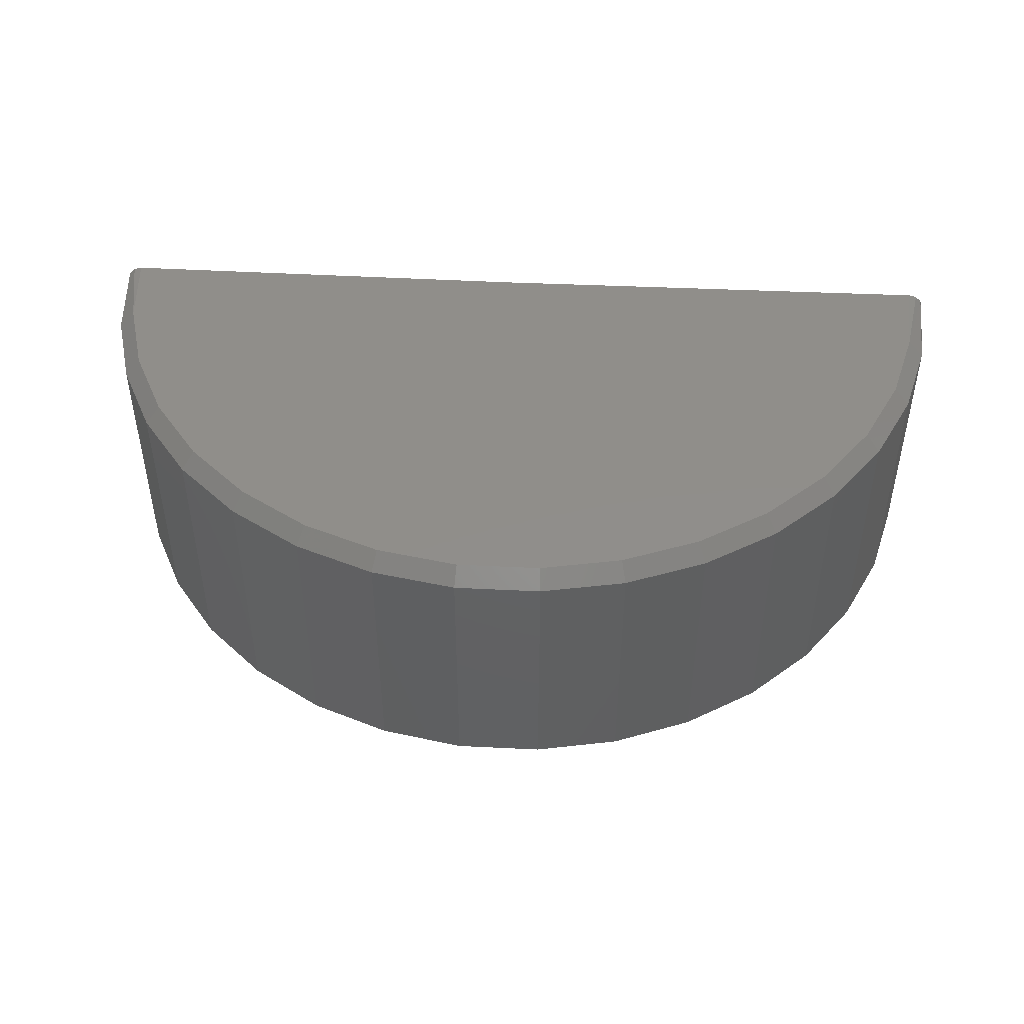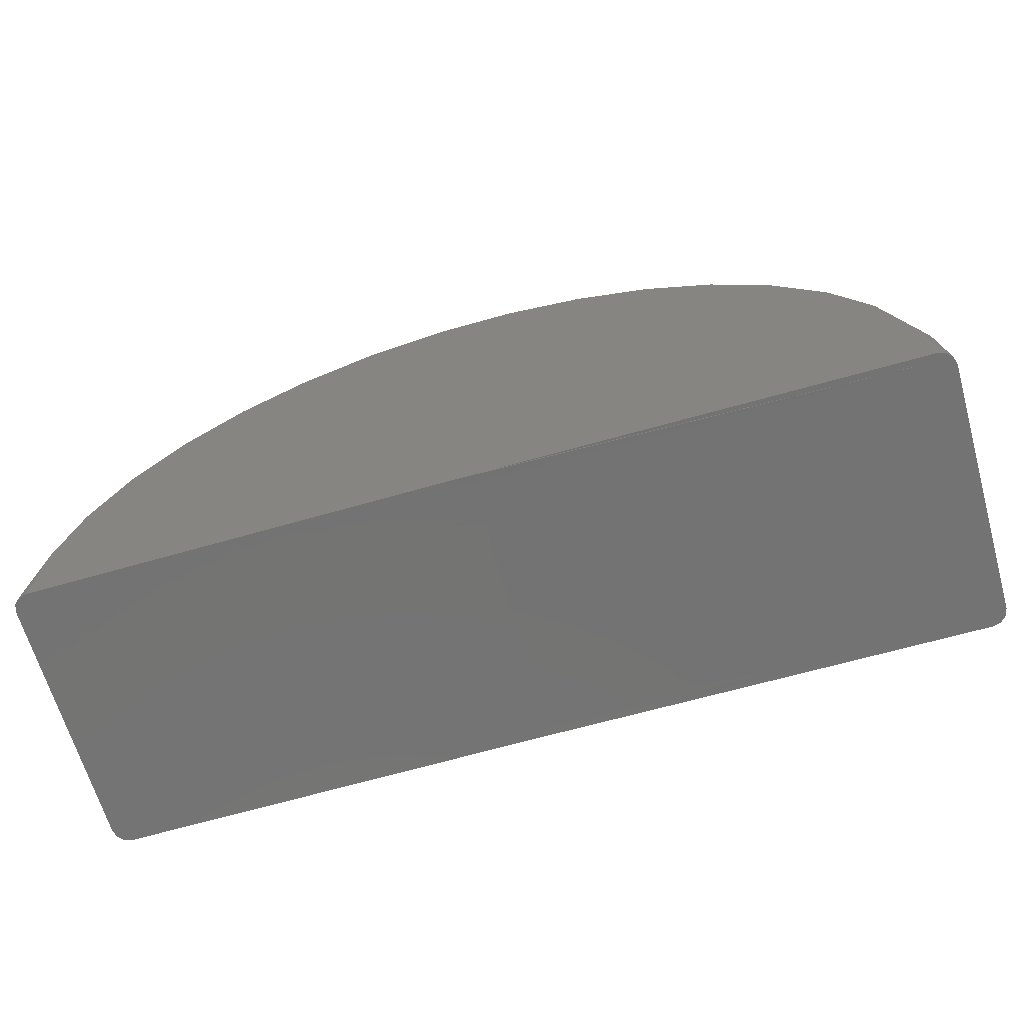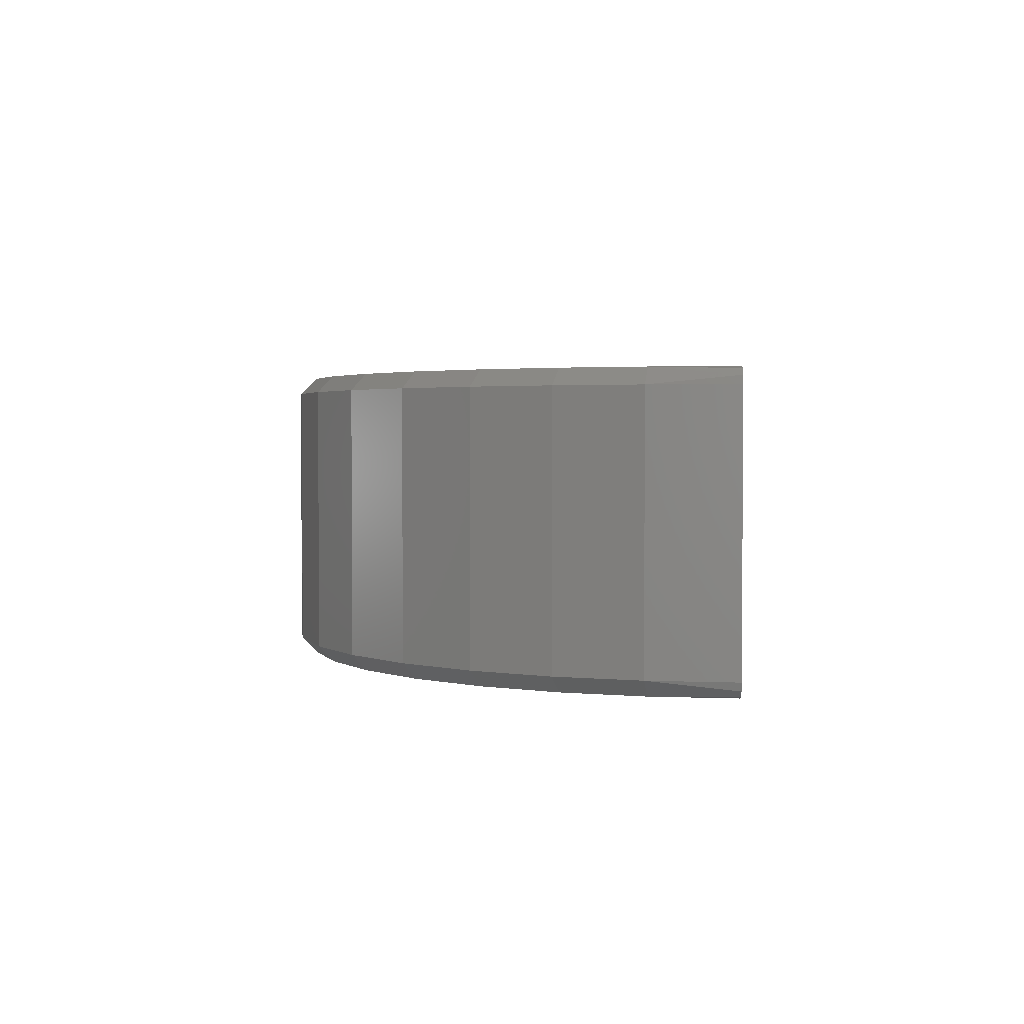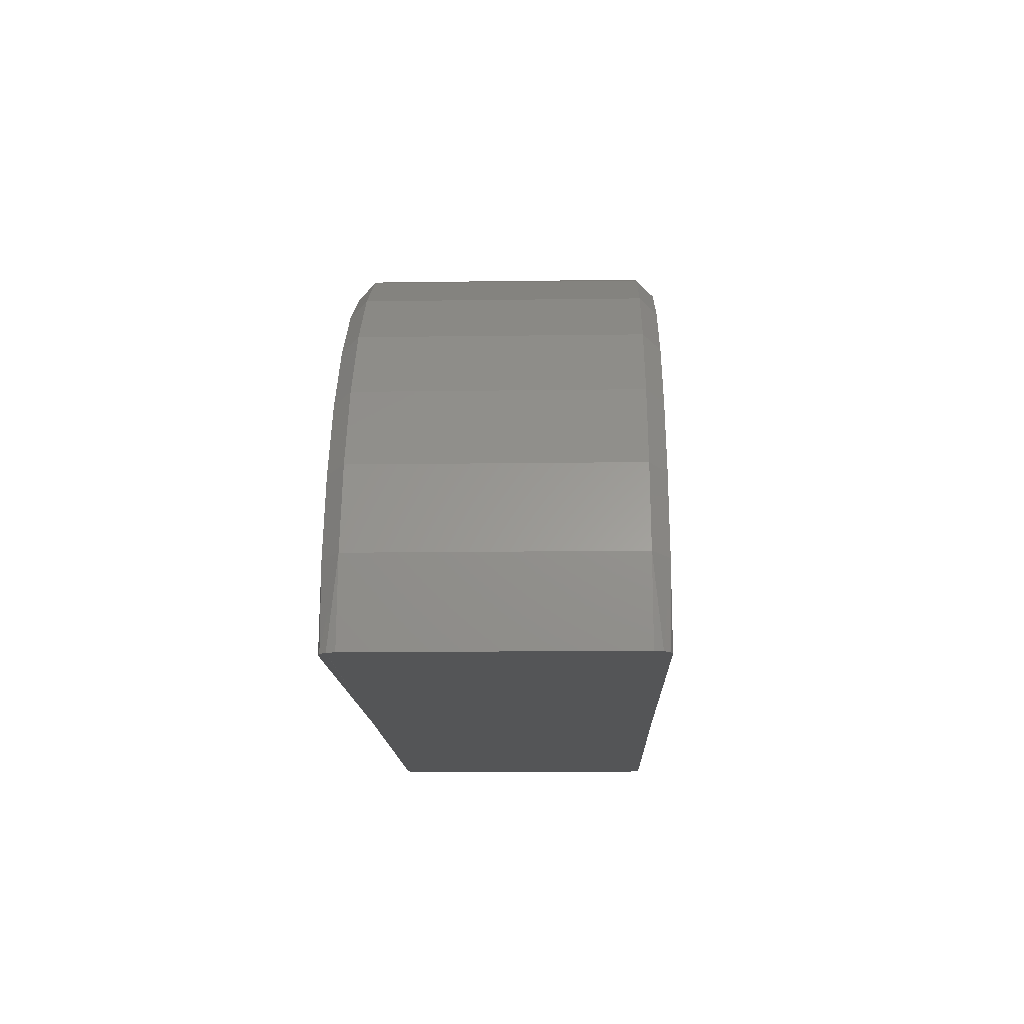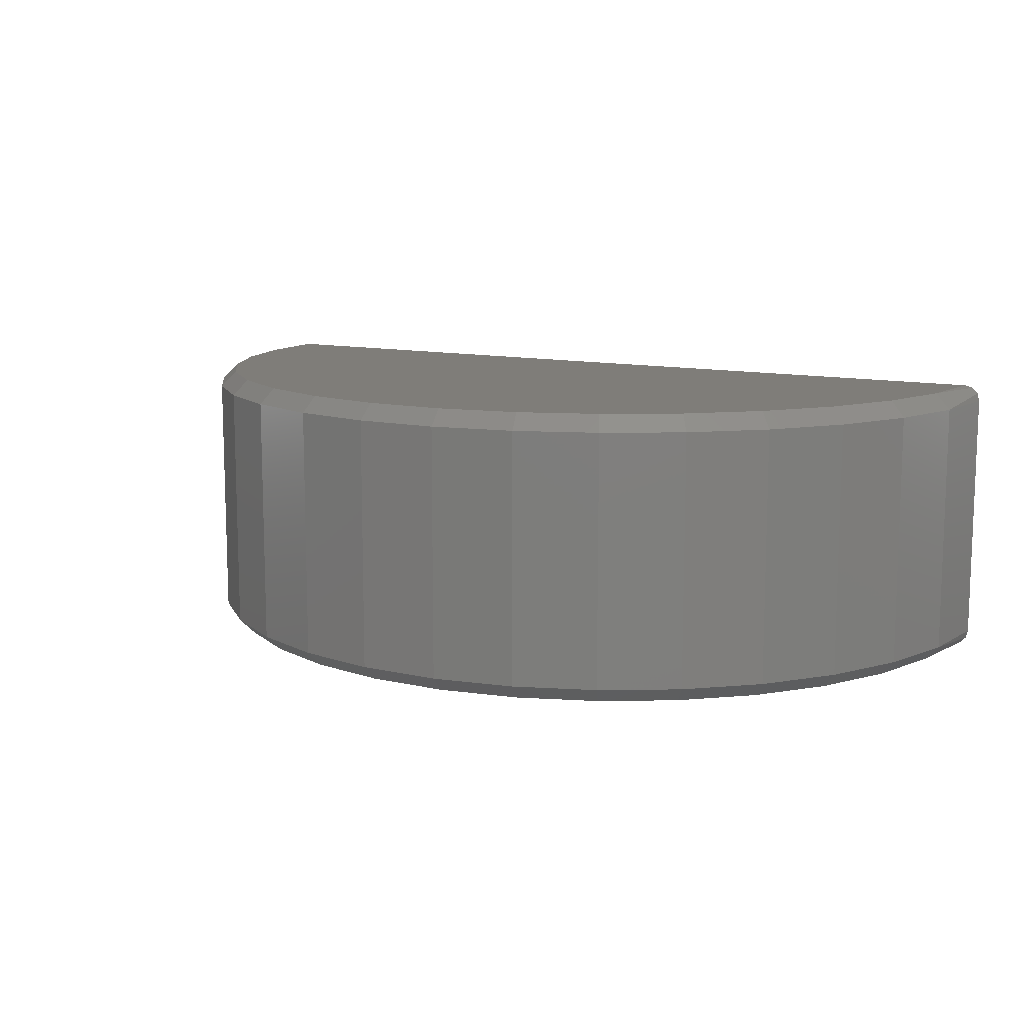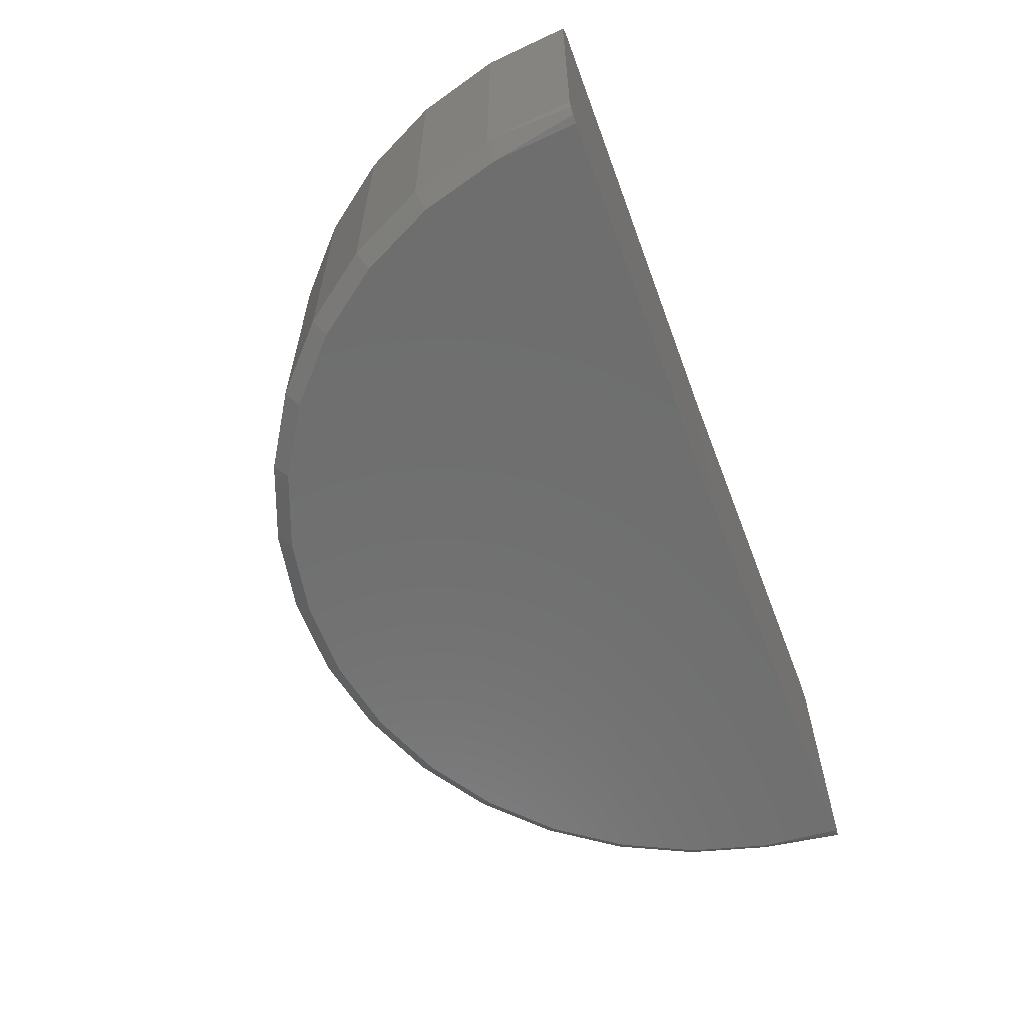
<metadata>
{"format":"stl","ext":"stl","renderer":"f3d","projection":"perspective","resolution":1024,"background":"white","views":[{"elev":46.1,"azim":2.9,"up":"+Y"},{"elev":-65.5,"azim":15.9,"up":"+Z"},{"elev":2.3,"azim":93.2,"up":"+Y"},{"elev":-13.4,"azim":91.8,"up":"+Z"},{"elev":11.1,"azim":29.6,"up":"+Y"},{"elev":-60.6,"azim":110.2,"up":"+Y"}]}
</metadata>
<code>
# stl→obj: 89 verts, 175 faces
v -0.1324 -0.02344 -0.00112
v -0.04153 -0.02344 0
v -0.04196 -0.02504 -5.294e-06
v -0.04153 0.02788 0
v -0.1324 0.02788 -0.00112
v -0.132 0.02948 -0.001114
v -0.04196 0.02948 -5.294e-06
v -0.132 -0.02504 -0.001114
v -0.04474 -0.02664 -3.951e-05
v -0.1292 -0.02664 -0.00108
v -0.1308 -0.02622 -0.0011
v -0.1308 0.03066 -0.0011
v -0.1292 0.03109 -0.00108
v -0.04474 0.03109 -3.951e-05
v -0.03993 0.03066 0
v 0.04934 -0.02344 0
v 0.04891 0.02948 0
v 0.04934 0.02788 0
v 0.04891 -0.02504 0
v 0.04774 -0.02622 0
v 0.04613 -0.02664 0
v -0.03832 -0.02664 0
v 0.04613 0.03109 0
v 0.04774 0.03066 0
v 0.04463 0.03109 0.01617
v -0.06613 0.03109 0.08414
v -0.05019 0.03109 0.08724
v -0.03395 0.03109 0.08734
v -0.01797 0.03109 0.08444
v -0.08123 0.03109 0.07816
v -0.002796 0.03109 0.07864
v -0.09497 0.03109 0.0695
v 0.01105 0.03109 0.07015
v -0.1069 0.03109 0.05845
v -0.1279 0.03109 0.01511
v -0.1236 0.03109 0.03078
v 0.04017 0.03109 0.03179
v 0.02308 0.03109 0.05925
v 0.0329 0.03109 0.04631
v -0.1165 0.03109 0.04539
v 0.04316 0.02788 0.03295
v 0.04778 0.02788 0.01676
v 0.03563 0.02788 0.04801
v 0.02545 0.02788 0.06141
v 0.01297 0.02788 0.07272
v -0.001379 0.02788 0.08152
v -0.01711 0.02788 0.08753
v -0.03367 0.02788 0.09053
v -0.0505 0.02788 0.09043
v -0.06703 0.02788 0.08722
v -0.08268 0.02788 0.08102
v -0.09692 0.02788 0.07204
v -0.1093 0.02788 0.06058
v -0.1193 0.02788 0.04705
v -0.1266 0.02788 0.0319
v -0.131 0.02788 0.01566
v -0.131 -0.02344 0.01566
v -0.1266 -0.02344 0.0319
v -0.1193 -0.02344 0.04705
v -0.1093 -0.02344 0.06058
v -0.09692 -0.02344 0.07204
v -0.08268 -0.02344 0.08102
v -0.06703 -0.02344 0.08722
v -0.0505 -0.02344 0.09043
v -0.03367 -0.02344 0.09053
v -0.01711 -0.02344 0.08753
v -0.001379 -0.02344 0.08152
v 0.01297 -0.02344 0.07272
v 0.02545 -0.02344 0.06141
v 0.03563 -0.02344 0.04801
v 0.04316 -0.02344 0.03295
v 0.04778 -0.02344 0.01676
v 0.04017 -0.02664 0.03179
v 0.04463 -0.02664 0.01617
v 0.0329 -0.02664 0.04631
v 0.02308 -0.02664 0.05925
v 0.01105 -0.02664 0.07015
v -0.002796 -0.02664 0.07864
v -0.01797 -0.02664 0.08444
v -0.03395 -0.02664 0.08734
v -0.05019 -0.02664 0.08724
v -0.06613 -0.02664 0.08414
v -0.08123 -0.02664 0.07816
v -0.09497 -0.02664 0.0695
v -0.1069 -0.02664 0.05845
v -0.1165 -0.02664 0.04539
v -0.1236 -0.02664 0.03078
v -0.1279 -0.02664 0.01511
v -0.04155 -0.02664 0.003207
f 1 2 3
f 4 2 1
f 4 1 5
f 4 5 6
f 4 6 7
f 8 1 3
f 8 3 9
f 8 9 9
f 8 9 10
f 8 10 11
f 7 6 12
f 7 12 13
f 7 13 14
f 7 14 15
f 3 2 16
f 4 7 17
f 4 17 18
f 4 18 16
f 4 16 2
f 19 20 21
f 19 21 22
f 19 22 9
f 19 9 3
f 19 3 16
f 7 15 14
f 7 14 23
f 7 23 24
f 7 24 17
f 25 23 14
f 26 27 28
f 29 26 28
f 30 26 29
f 31 30 29
f 32 30 31
f 33 32 31
f 34 32 33
f 35 36 37
f 35 37 25
f 35 25 14
f 35 14 13
f 33 38 34
f 34 38 39
f 34 39 40
f 40 39 37
f 40 37 36
f 37 41 42
f 37 42 25
f 42 17 25
f 39 43 41
f 39 41 37
f 38 44 43
f 38 43 39
f 33 45 44
f 33 44 38
f 31 46 45
f 31 45 33
f 29 47 46
f 29 46 31
f 28 48 47
f 28 47 29
f 27 49 48
f 27 48 28
f 26 50 49
f 26 49 27
f 30 51 50
f 30 50 26
f 32 52 51
f 32 51 30
f 34 53 52
f 34 52 32
f 40 54 53
f 40 53 34
f 36 55 54
f 36 54 40
f 5 56 6
f 12 6 56
f 12 56 35
f 56 55 35
f 35 55 36
f 13 12 35
f 18 17 42
f 25 17 24
f 23 25 24
f 5 1 56
f 56 1 57
f 56 57 55
f 55 57 58
f 55 58 54
f 54 58 59
f 54 59 53
f 53 59 60
f 53 60 52
f 52 60 61
f 52 61 51
f 51 61 62
f 51 62 50
f 50 62 63
f 50 63 49
f 49 63 64
f 49 64 48
f 48 64 65
f 48 65 47
f 47 65 66
f 47 66 46
f 46 66 67
f 46 67 45
f 45 67 68
f 45 68 44
f 44 68 69
f 44 69 43
f 43 69 70
f 43 70 41
f 41 70 71
f 41 71 42
f 42 71 72
f 42 72 18
f 18 72 16
f 71 73 74
f 71 74 72
f 74 20 72
f 70 75 73
f 70 73 71
f 69 76 75
f 69 75 70
f 68 77 76
f 68 76 69
f 67 78 77
f 67 77 68
f 66 79 78
f 66 78 67
f 65 80 79
f 65 79 66
f 64 81 80
f 64 80 65
f 63 82 81
f 63 81 64
f 62 83 82
f 62 82 63
f 61 84 83
f 61 83 62
f 60 85 84
f 60 84 61
f 59 86 85
f 59 85 60
f 58 87 86
f 58 86 59
f 10 88 11
f 8 11 88
f 8 88 57
f 88 87 57
f 57 87 58
f 1 8 57
f 21 20 74
f 72 20 19
f 16 72 19
f 9 88 10
f 9 89 88
f 80 81 82
f 80 82 79
f 79 82 83
f 79 83 78
f 78 83 84
f 78 84 77
f 77 84 85
f 74 73 87
f 74 87 88
f 74 88 89
f 74 89 9
f 74 9 22
f 74 22 21
f 87 73 86
f 86 73 75
f 86 75 85
f 85 75 76
f 85 76 77

</code>
